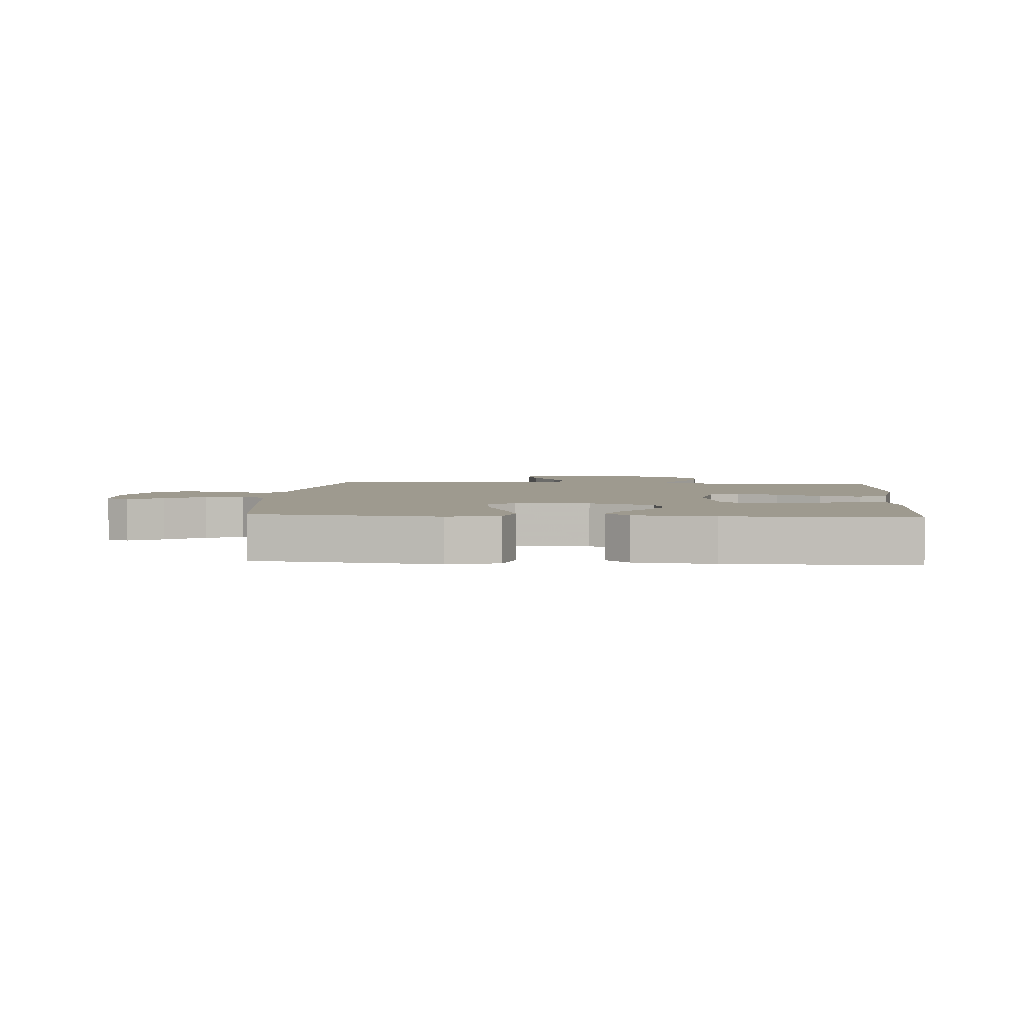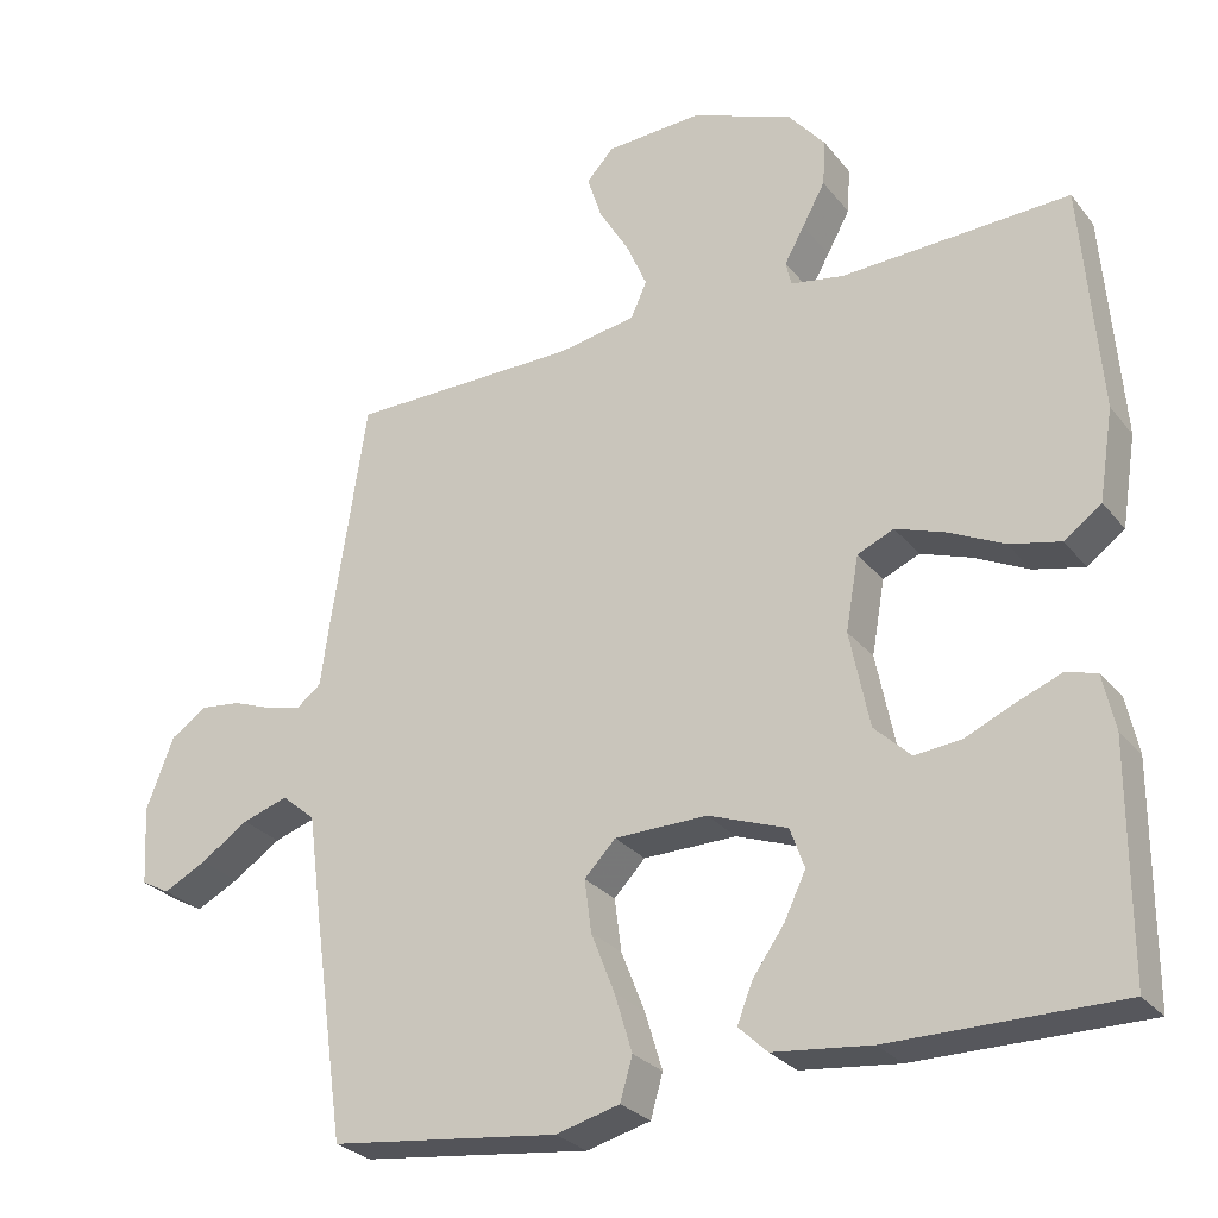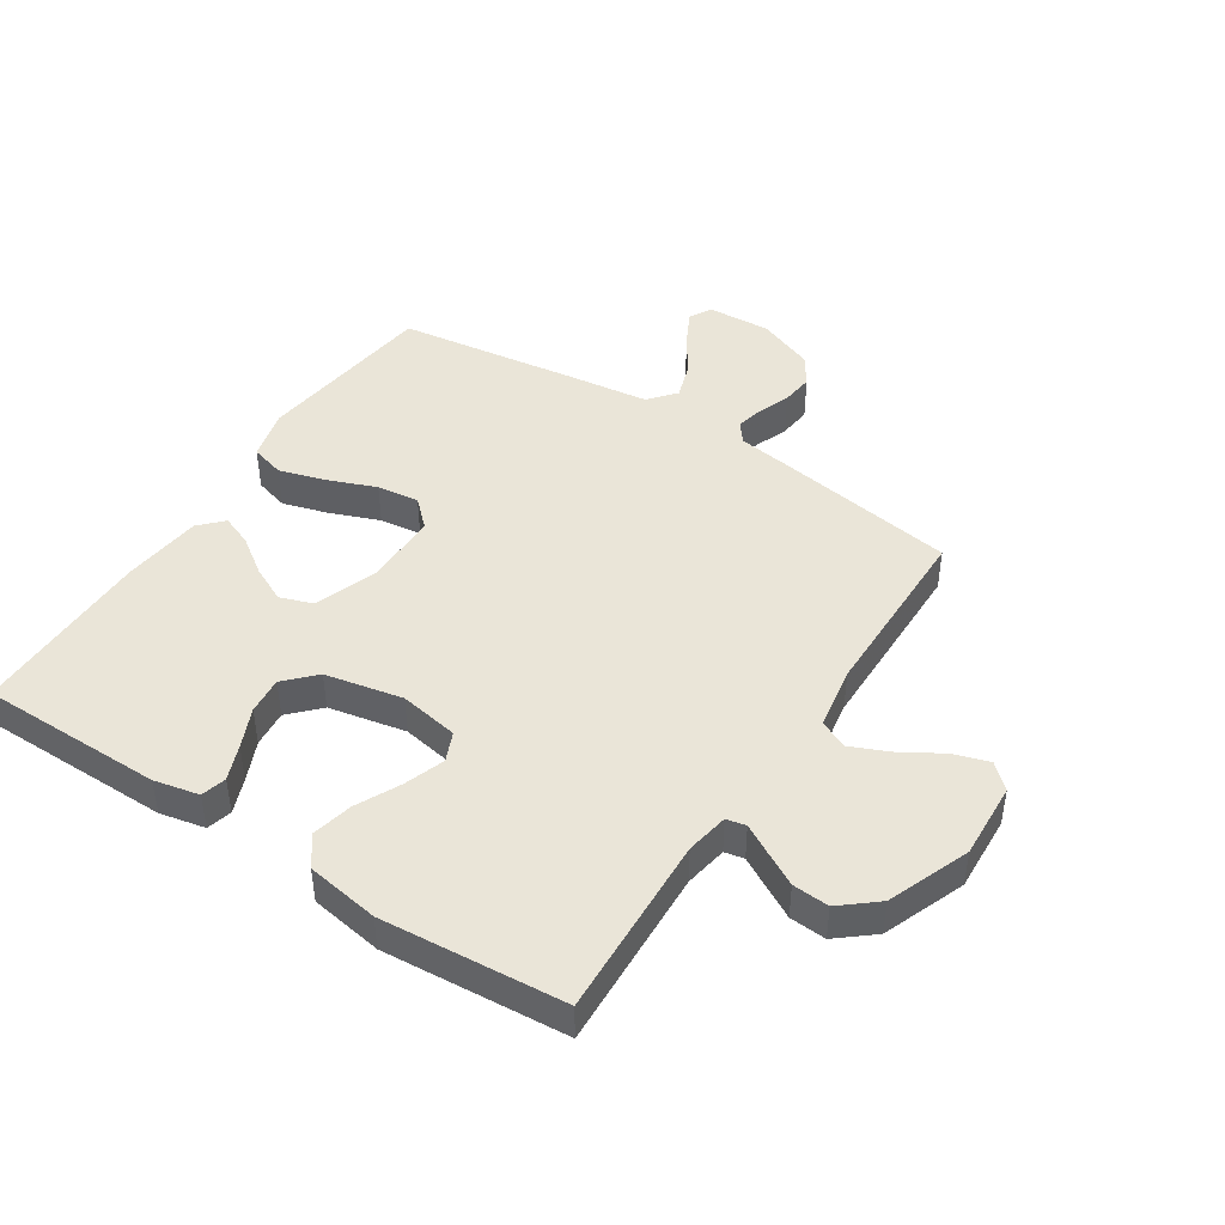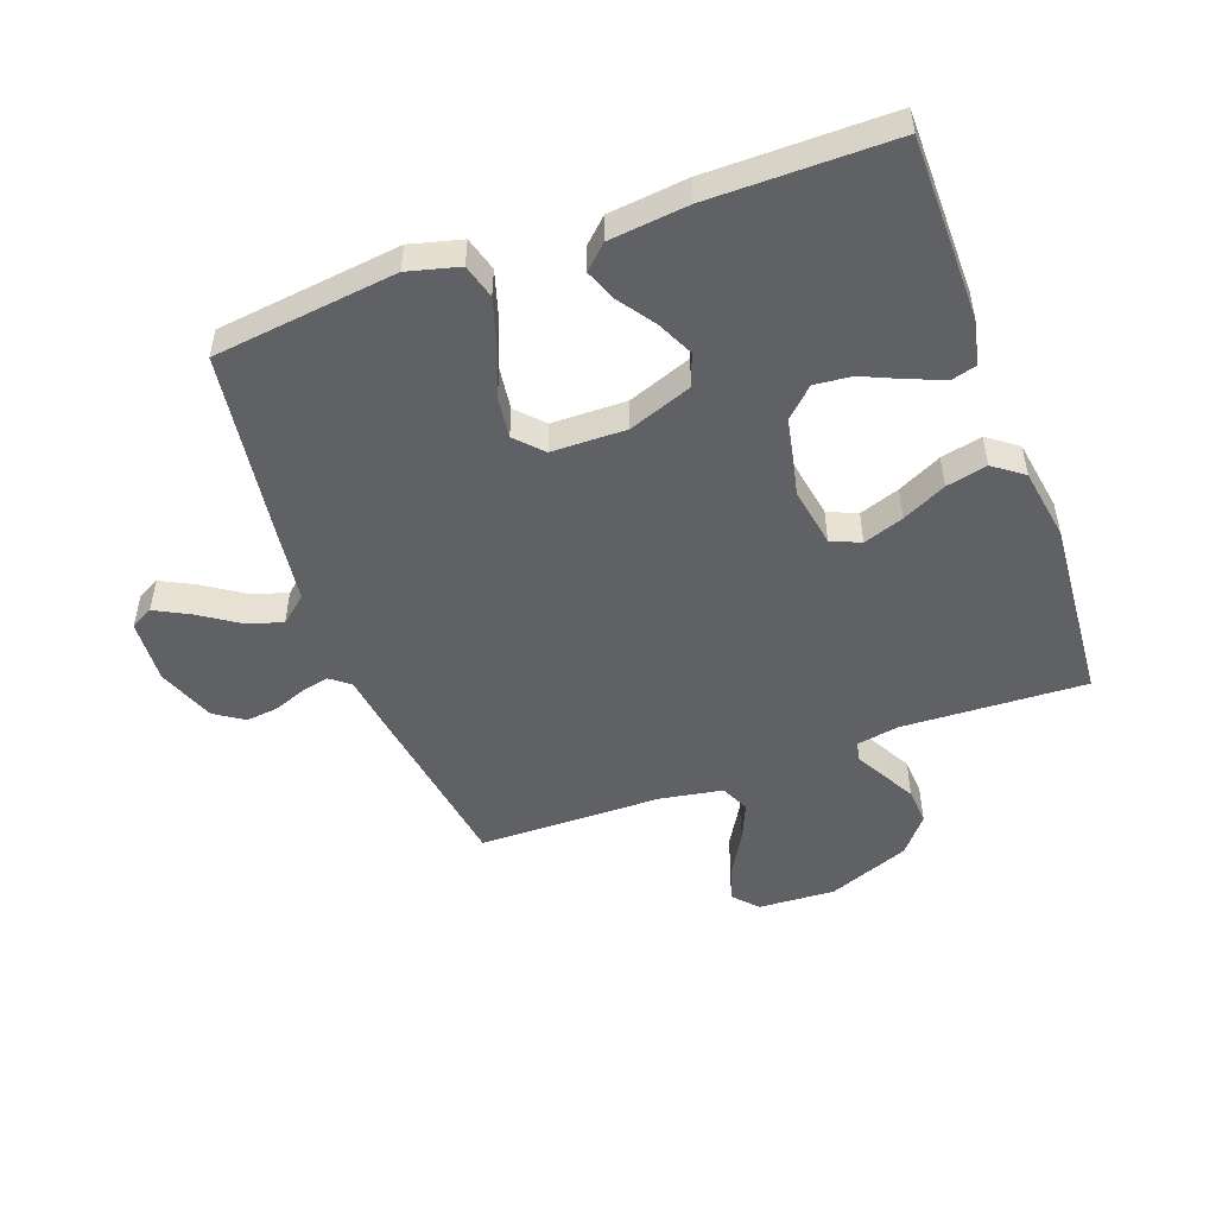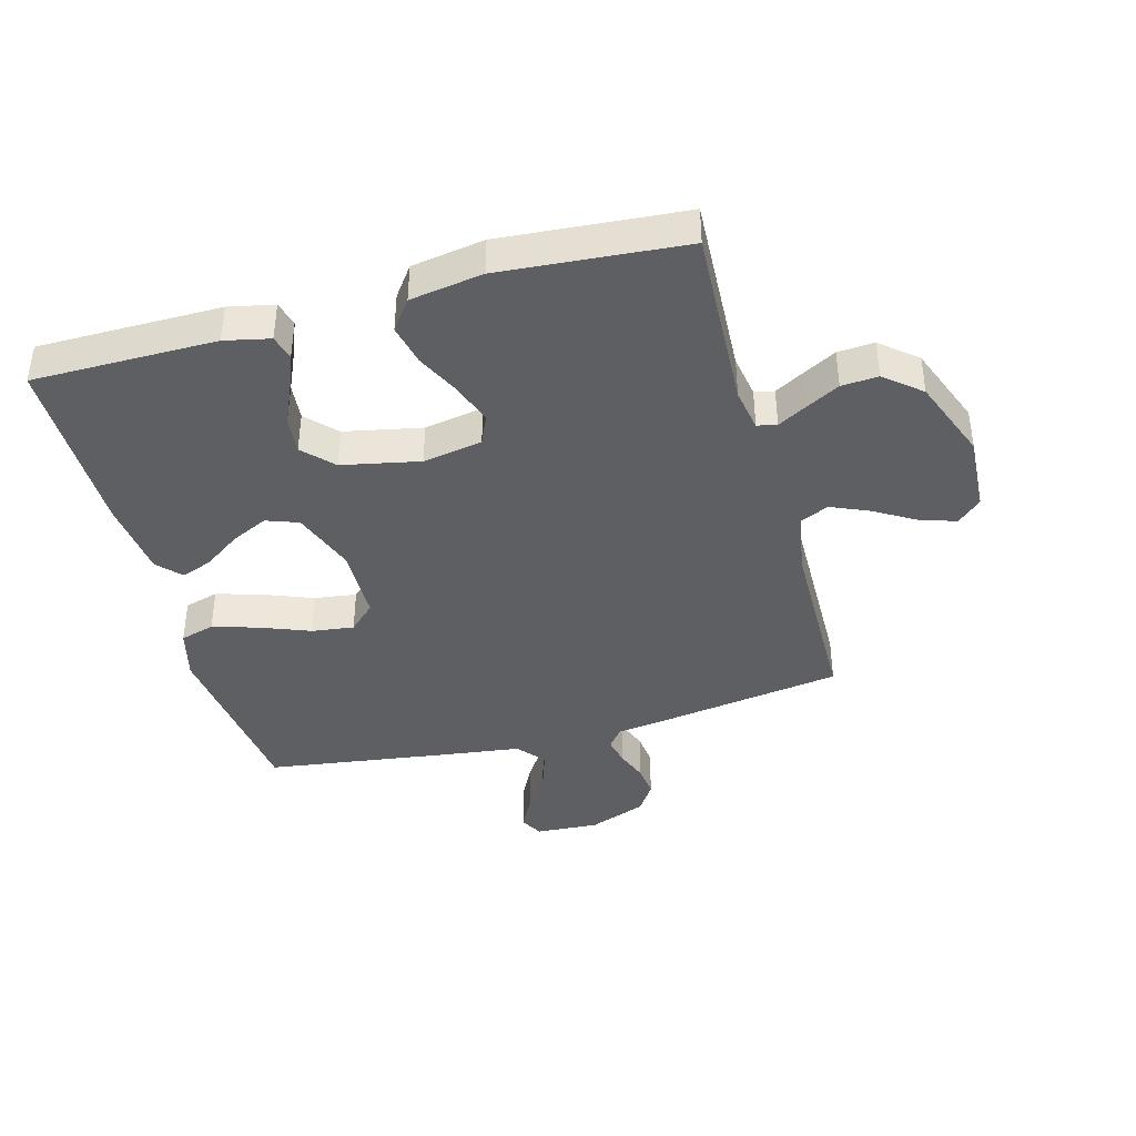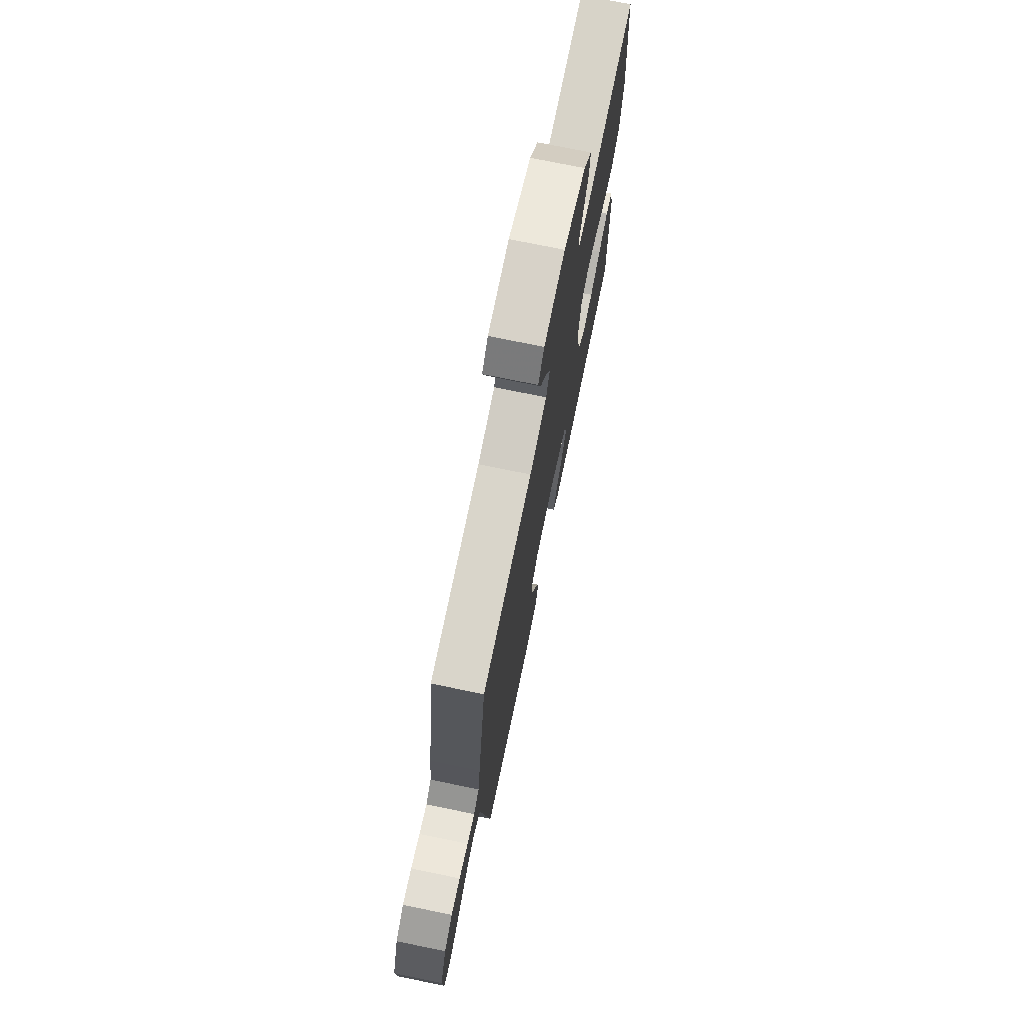
<metadata>
{"format":"obj","ext":"obj","renderer":"f3d","projection":"perspective","resolution":1024,"background":"white","views":[{"elev":3.6,"azim":-175.7,"up":"+Y"},{"elev":-27.5,"azim":-150.0,"up":"+Z"},{"elev":44.7,"azim":-56.9,"up":"+Y"},{"elev":-50.3,"azim":-159.9,"up":"+Y"},{"elev":-40.3,"azim":-74.7,"up":"+Y"},{"elev":73.9,"azim":101.6,"up":"+Z"}]}
</metadata>
<code>
v 0.5 0.07 -0.5
v 0.2 0.07 -0.536
v 0.116 0.07 -0.514
v 0.1 0.07 -0.458
v 0.123 0.07 -0.382
v 0.154 0.07 -0.303
v 0.163 0.07 -0.234
v 0.122 0.07 -0.191
v 0 0.07 -0.189
v -0.104 0.07 -0.227
v -0.123 0.07 -0.28
v -0.095 0.07 -0.339
v -0.053 0.07 -0.399
v -0.033 0.07 -0.45
v -0.071 0.07 -0.486
v -0.2 0.07 -0.5
v -0.5 0.07 -0.5
v -0.501 0.07 -0.2
v -0.485 0.07 -0.126
v -0.444 0.07 -0.115
v -0.386 0.07 -0.138
v -0.321 0.07 -0.167
v -0.26 0.07 -0.173
v -0.212 0.07 -0.127
v -0.186 0.07 0
v -0.203 0.07 0.097
v -0.251 0.07 0.118
v -0.317 0.07 0.095
v -0.389 0.07 0.06
v -0.456 0.07 0.045
v -0.505 0.07 0.081
v -0.524 0.07 0.2
v -0.5 0.07 0.5
v -0.2 0.07 0.486
v -0.13 0.07 0.498
v -0.123 0.07 0.53
v -0.149 0.07 0.577
v -0.179 0.07 0.632
v -0.183 0.07 0.692
v -0.134 0.07 0.751
v 0 0.07 0.803
v 0.126 0.07 0.796
v 0.162 0.07 0.757
v 0.143 0.07 0.698
v 0.103 0.07 0.631
v 0.076 0.07 0.569
v 0.097 0.07 0.522
v 0.2 0.07 0.504
v 0.5 0.07 0.5
v 0.546 0.07 0.2
v 0.558 0.07 0.115
v 0.59 0.07 0.09
v 0.635 0.07 0.1
v 0.688 0.07 0.12
v 0.741 0.07 0.126
v 0.789 0.07 0.094
v 0.825 0.07 0
v 0.819 0.07 -0.104
v 0.782 0.07 -0.124
v 0.726 0.07 -0.095
v 0.663 0.07 -0.053
v 0.603 0.07 -0.033
v 0.559 0.07 -0.07
v 0.542 0.07 -0.2
v 0.5 0 -0.5
v 0.2 0 -0.536
v 0.116 0 -0.514
v 0.1 0 -0.458
v 0.123 0 -0.382
v 0.154 0 -0.303
v 0.163 0 -0.234
v 0.122 0 -0.191
v 0 0 -0.189
v -0.104 0 -0.227
v -0.123 0 -0.28
v -0.095 0 -0.339
v -0.053 0 -0.399
v -0.033 0 -0.45
v -0.071 0 -0.486
v -0.2 0 -0.5
v -0.5 0 -0.5
v -0.501 0 -0.2
v -0.485 0 -0.126
v -0.444 0 -0.115
v -0.386 0 -0.138
v -0.321 0 -0.167
v -0.26 0 -0.173
v -0.212 0 -0.127
v -0.186 0 0
v -0.203 0 0.097
v -0.251 0 0.118
v -0.317 0 0.095
v -0.389 0 0.06
v -0.456 0 0.045
v -0.505 0 0.081
v -0.524 0 0.2
v -0.5 0 0.5
v -0.2 0 0.486
v -0.13 0 0.498
v -0.123 0 0.53
v -0.149 0 0.577
v -0.179 0 0.632
v -0.183 0 0.692
v -0.134 0 0.751
v 0 0 0.803
v 0.126 0 0.796
v 0.162 0 0.757
v 0.143 0 0.698
v 0.103 0 0.631
v 0.076 0 0.569
v 0.097 0 0.522
v 0.2 0 0.504
v 0.5 0 0.5
v 0.546 0 0.2
v 0.558 0 0.115
v 0.59 0 0.09
v 0.635 0 0.1
v 0.688 0 0.12
v 0.741 0 0.126
v 0.789 0 0.094
v 0.825 0 0
v 0.819 0 -0.104
v 0.782 0 -0.124
v 0.726 0 -0.095
v 0.663 0 -0.053
v 0.603 0 -0.033
v 0.559 0 -0.07
v 0.542 0 -0.2
f 4 5 6
f 3 4 6
f 2 3 6
f 1 2 6
f 64 1 6
f 63 64 6
f 62 63 6 7
f 59 60 61
f 58 59 61
f 57 58 61
f 56 57 61
f 55 56 61
f 54 55 61
f 53 54 61
f 52 53 61 62
f 62 7 8
f 52 62 8
f 51 52 8
f 51 8 9
f 50 51 9
f 49 50 9
f 48 49 9
f 43 44 45
f 42 43 45
f 41 42 45
f 40 41 45
f 39 40 45
f 38 39 45
f 37 38 45
f 36 37 45
f 35 36 45 46
f 32 33 34
f 31 32 34
f 30 31 34
f 29 30 34
f 28 29 34
f 27 28 34 35
f 35 46 47
f 27 35 47
f 26 27 47
f 20 21 22
f 19 20 22
f 18 19 22
f 17 18 22
f 16 17 22
f 15 16 22
f 14 15 22
f 13 14 22
f 12 13 22
f 11 12 22 23
f 10 11 23 24
f 48 9 10
f 47 48 10
f 26 47 10
f 25 26 10
f 10 24 25
f 70 69 68
f 70 68 67
f 70 67 66
f 70 66 65
f 70 65 128
f 70 128 127
f 71 70 127 126
f 125 124 123
f 125 123 122
f 125 122 121
f 125 121 120
f 125 120 119
f 125 119 118
f 125 118 117
f 126 125 117 116
f 72 71 126
f 72 126 116
f 72 116 115
f 73 72 115
f 73 115 114
f 73 114 113
f 73 113 112
f 109 108 107
f 109 107 106
f 109 106 105
f 109 105 104
f 109 104 103
f 109 103 102
f 109 102 101
f 109 101 100
f 110 109 100 99
f 98 97 96
f 98 96 95
f 98 95 94
f 98 94 93
f 98 93 92
f 99 98 92 91
f 111 110 99
f 111 99 91
f 111 91 90
f 86 85 84
f 86 84 83
f 86 83 82
f 86 82 81
f 86 81 80
f 86 80 79
f 86 79 78
f 86 78 77
f 86 77 76
f 87 86 76 75
f 88 87 75 74
f 74 73 112
f 74 112 111
f 74 111 90
f 74 90 89
f 89 88 74
f 1 65 66 2
f 2 66 67 3
f 3 67 68 4
f 4 68 69 5
f 5 69 70 6
f 6 70 71 7
f 7 71 72 8
f 8 72 73 9
f 9 73 74 10
f 10 74 75 11
f 11 75 76 12
f 12 76 77 13
f 13 77 78 14
f 14 78 79 15
f 15 79 80 16
f 16 80 81 17
f 17 81 82 18
f 18 82 83 19
f 19 83 84 20
f 20 84 85 21
f 21 85 86 22
f 22 86 87 23
f 23 87 88 24
f 24 88 89 25
f 25 89 90 26
f 26 90 91 27
f 27 91 92 28
f 28 92 93 29
f 29 93 94 30
f 30 94 95 31
f 31 95 96 32
f 32 96 97 33
f 33 97 98 34
f 34 98 99 35
f 35 99 100 36
f 36 100 101 37
f 37 101 102 38
f 38 102 103 39
f 39 103 104 40
f 40 104 105 41
f 41 105 106 42
f 42 106 107 43
f 43 107 108 44
f 44 108 109 45
f 45 109 110 46
f 46 110 111 47
f 47 111 112 48
f 48 112 113 49
f 49 113 114 50
f 50 114 115 51
f 51 115 116 52
f 52 116 117 53
f 53 117 118 54
f 54 118 119 55
f 55 119 120 56
f 56 120 121 57
f 57 121 122 58
f 58 122 123 59
f 59 123 124 60
f 60 124 125 61
f 61 125 126 62
f 62 126 127 63
f 63 127 128 64
f 64 128 65 1

</code>
